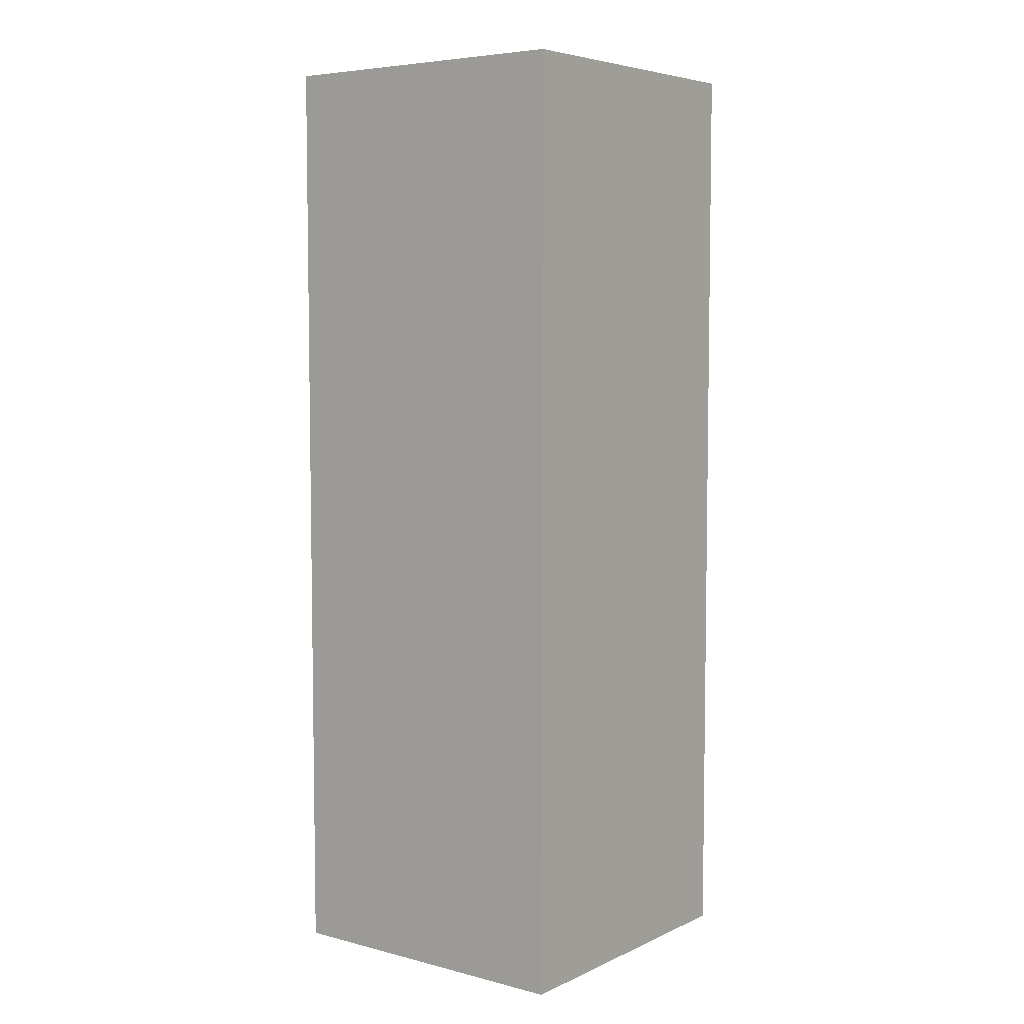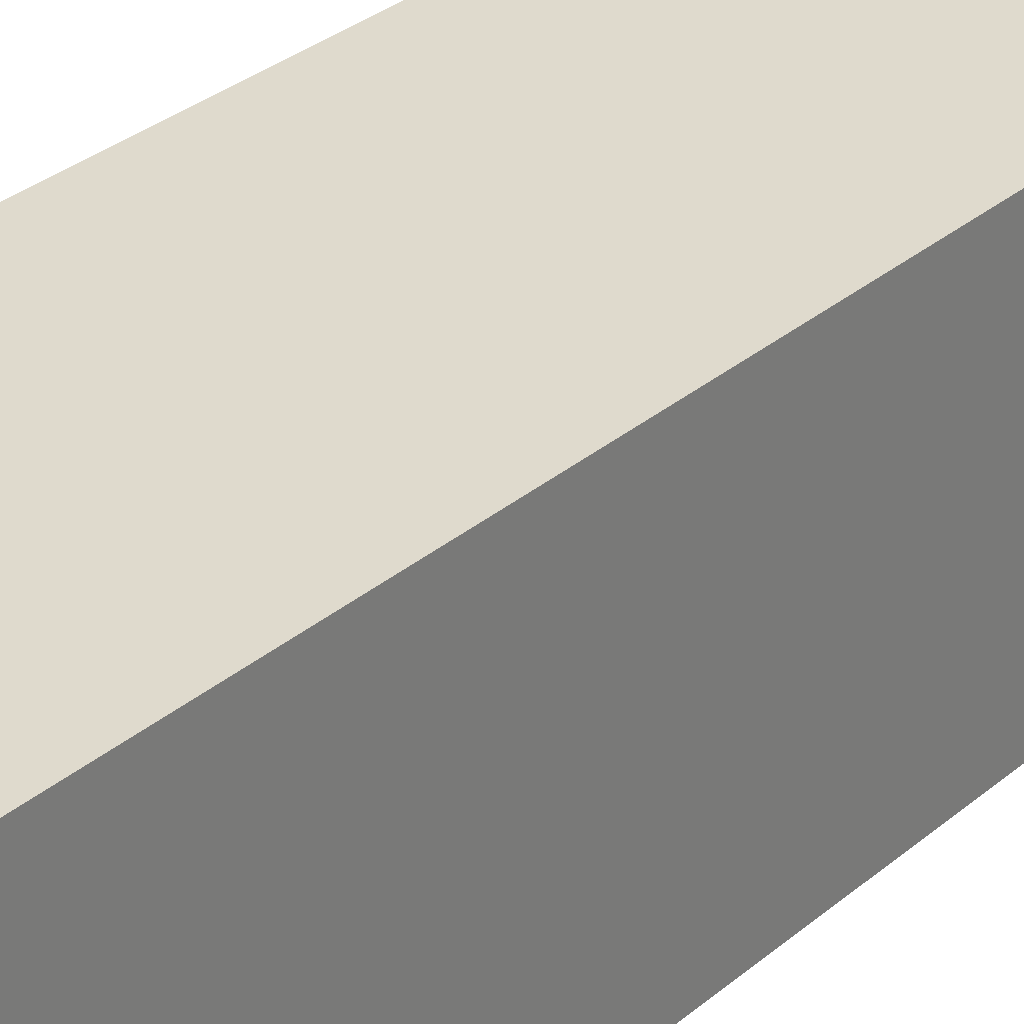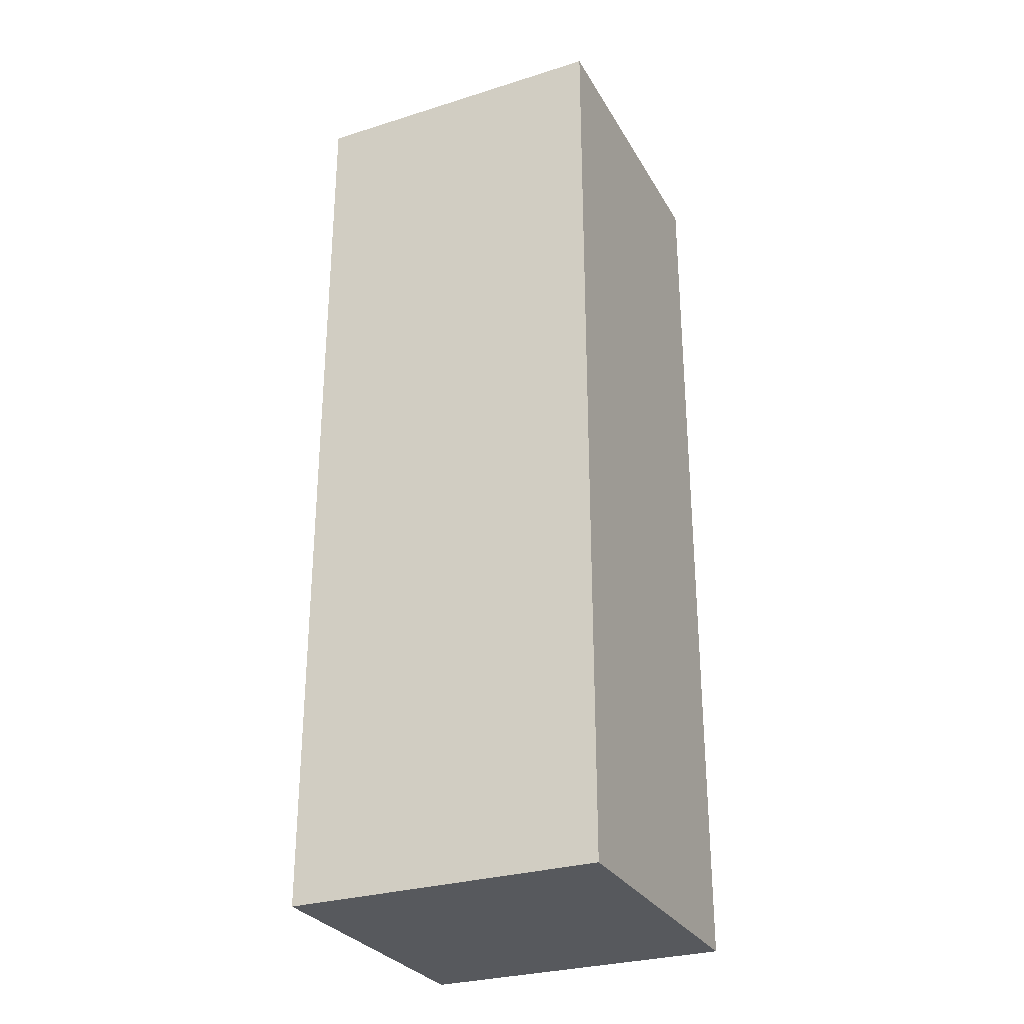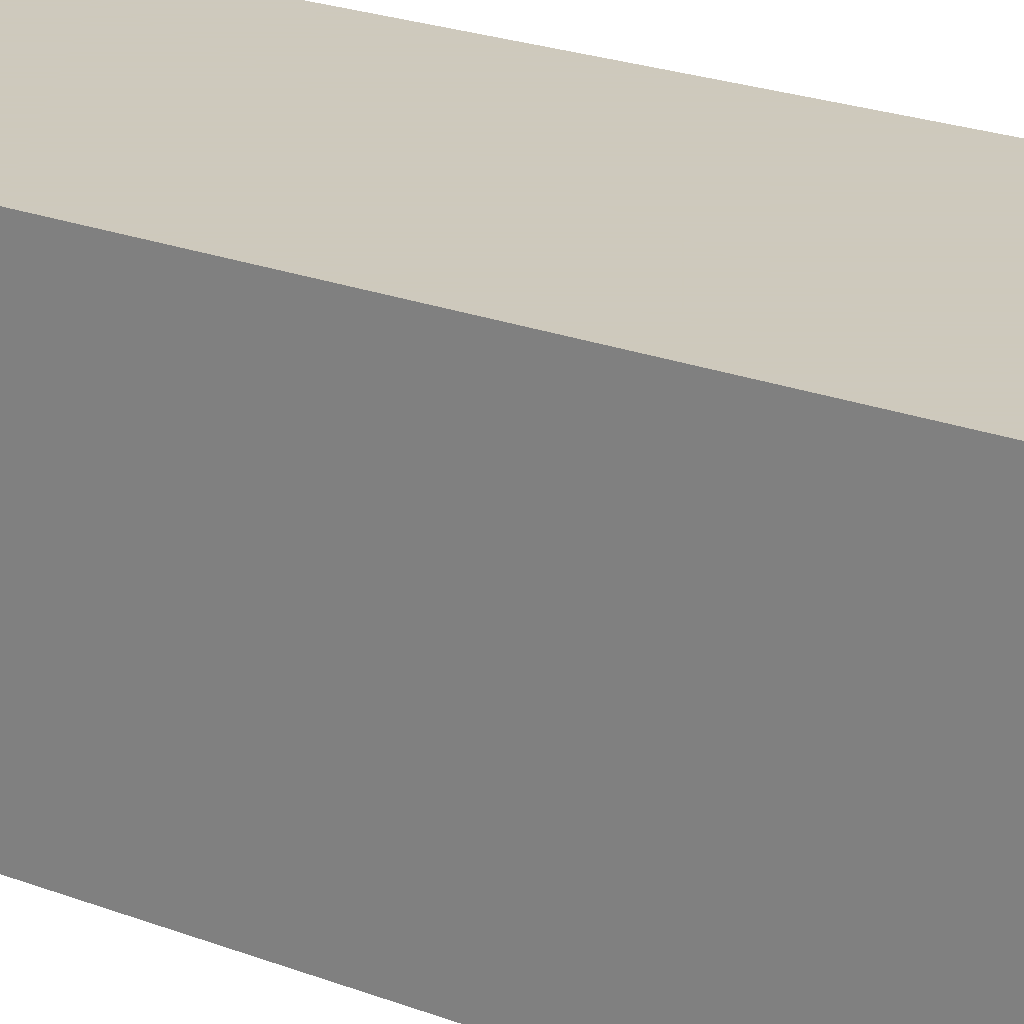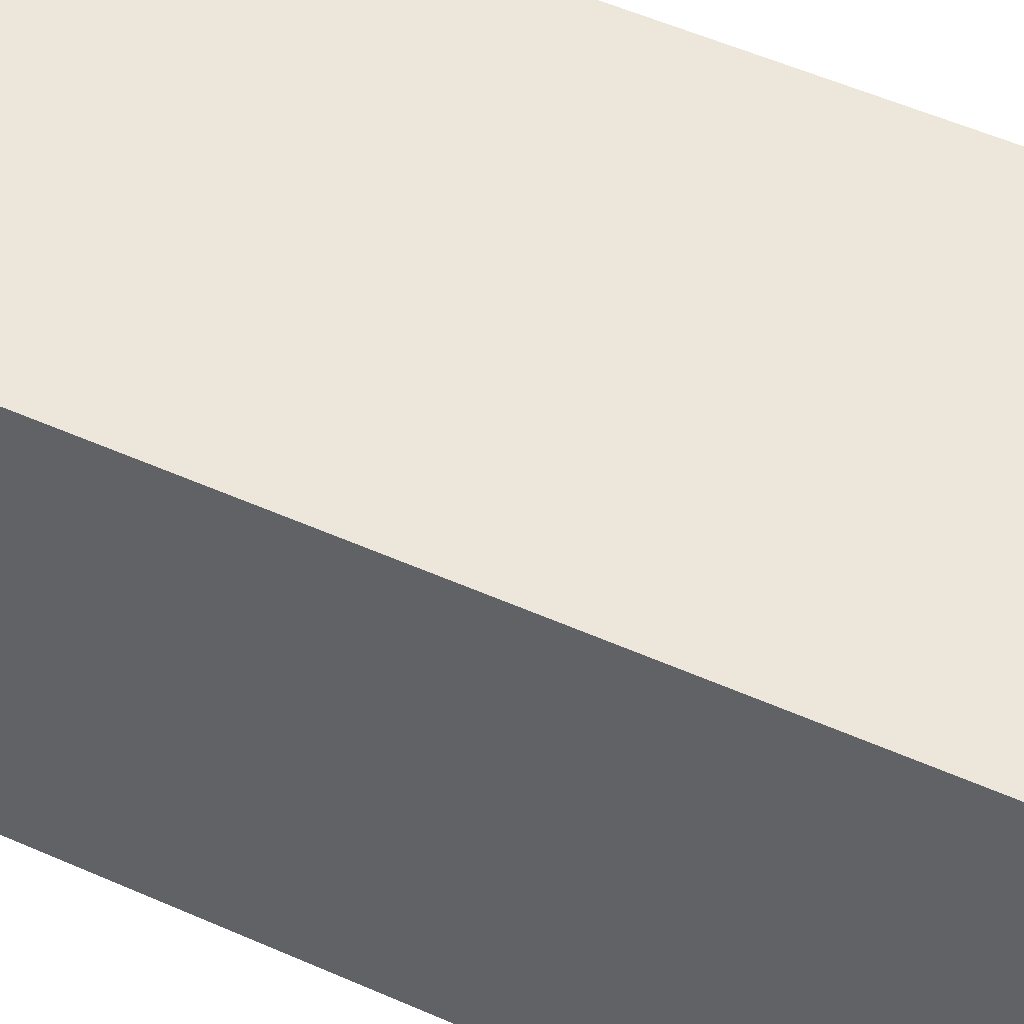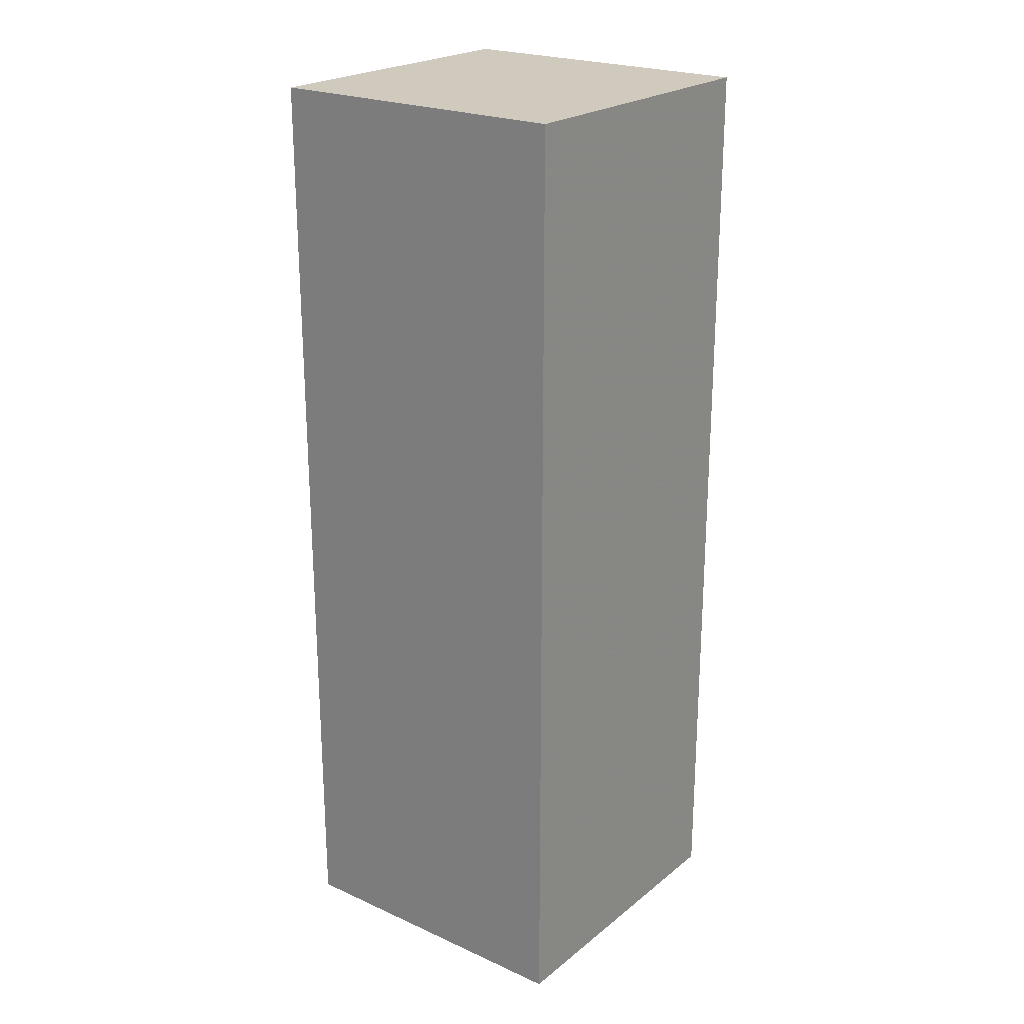
<metadata>
{"format":"obj","ext":"obj","renderer":"f3d","projection":"perspective","resolution":1024,"background":"white","views":[{"elev":5.8,"azim":-142.7,"up":"+Z"},{"elev":32.7,"azim":41.2,"up":"+Y"},{"elev":-29.2,"azim":114.8,"up":"+Z"},{"elev":22.6,"azim":-56.5,"up":"+Y"},{"elev":50.6,"azim":-63.8,"up":"+Y"},{"elev":22.9,"azim":-142.7,"up":"+Z"}]}
</metadata>
<code>
g Default Arm
v -0.125 0.125 -0.6875
v 0.125 0.125 -0.6875
v 0.125 -0.125 -0.6875
v -0.125 -0.125 -0.6875
v -0.125 0.125 0.0625
v 0.125 0.125 0.0625
v 0.125 -0.125 0.0625
v -0.125 -0.125 0.0625
f 1 2 3 4
f 8 7 6 5
f 2 1 5 6
f 4 3 7 8
f 3 2 6 7
f 1 4 8 5

</code>
